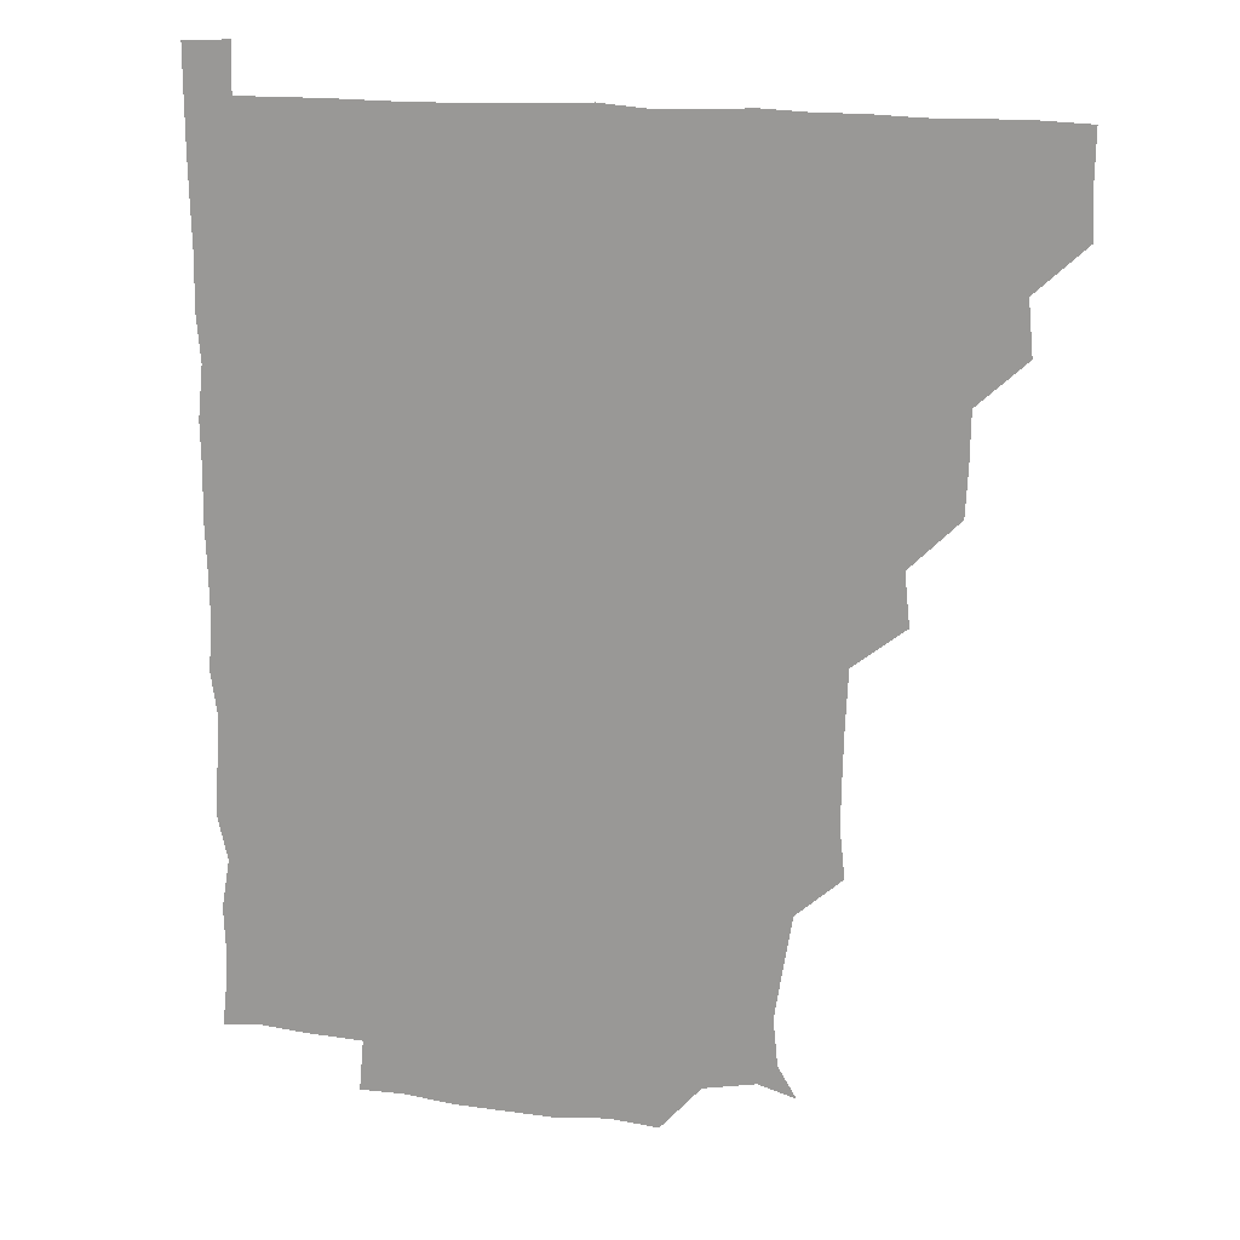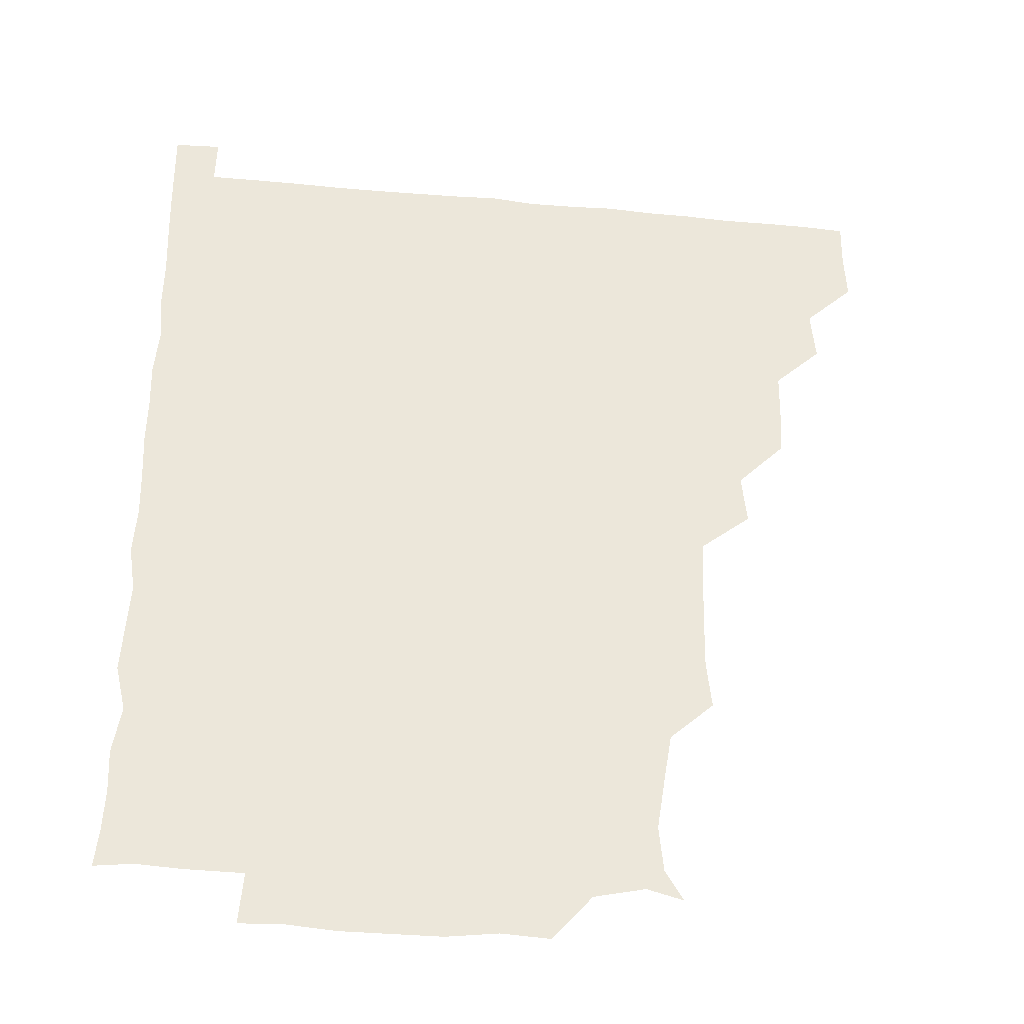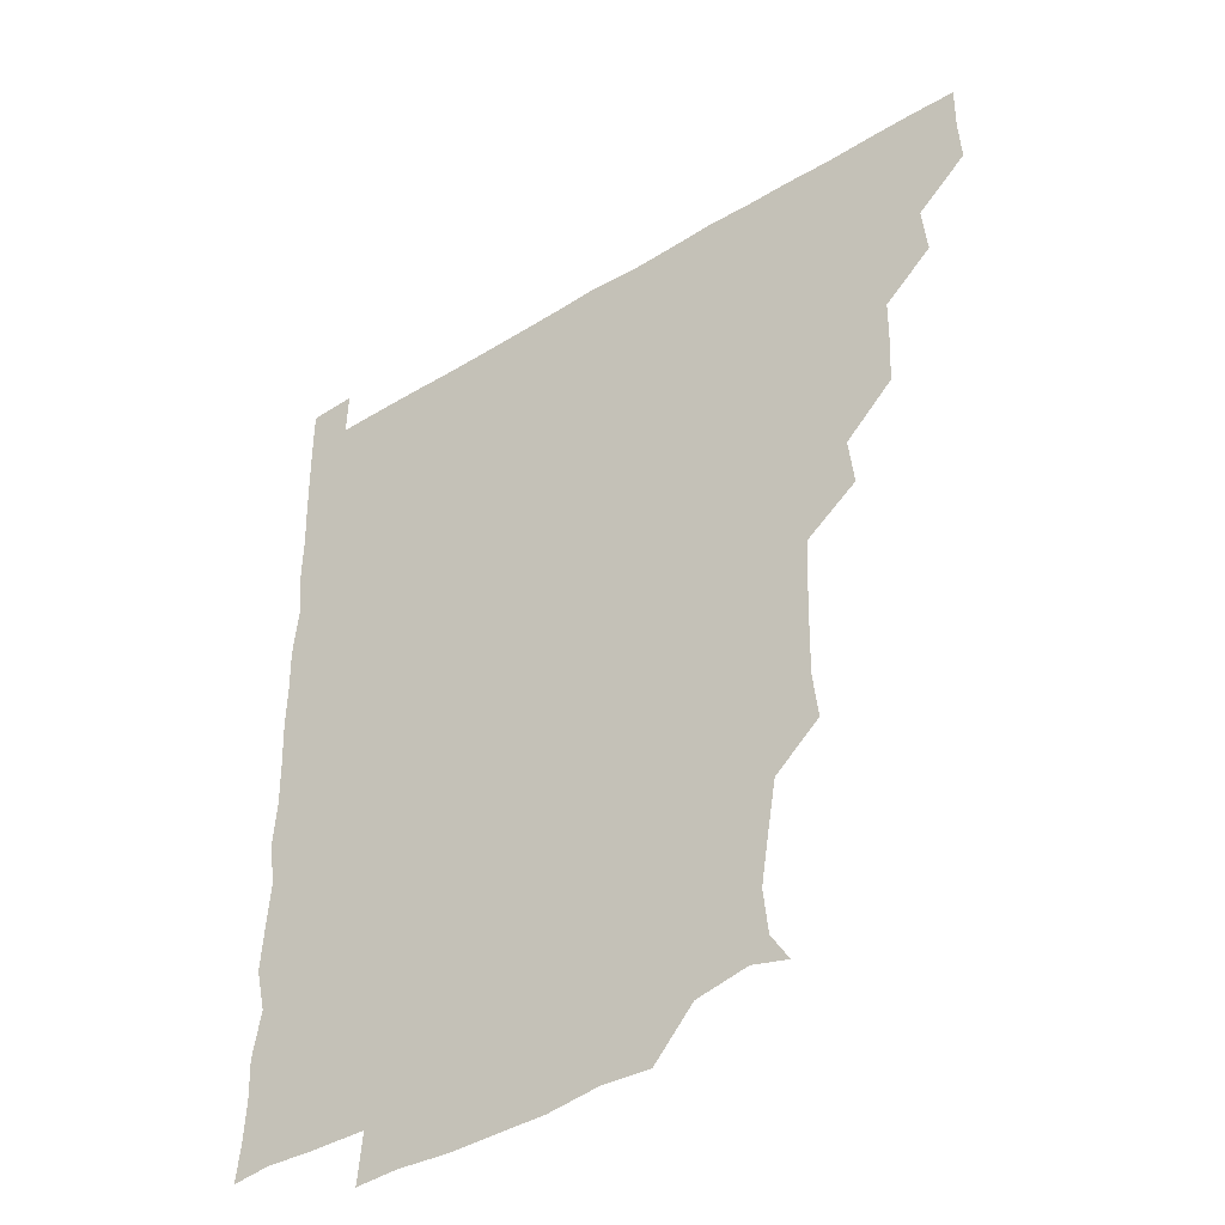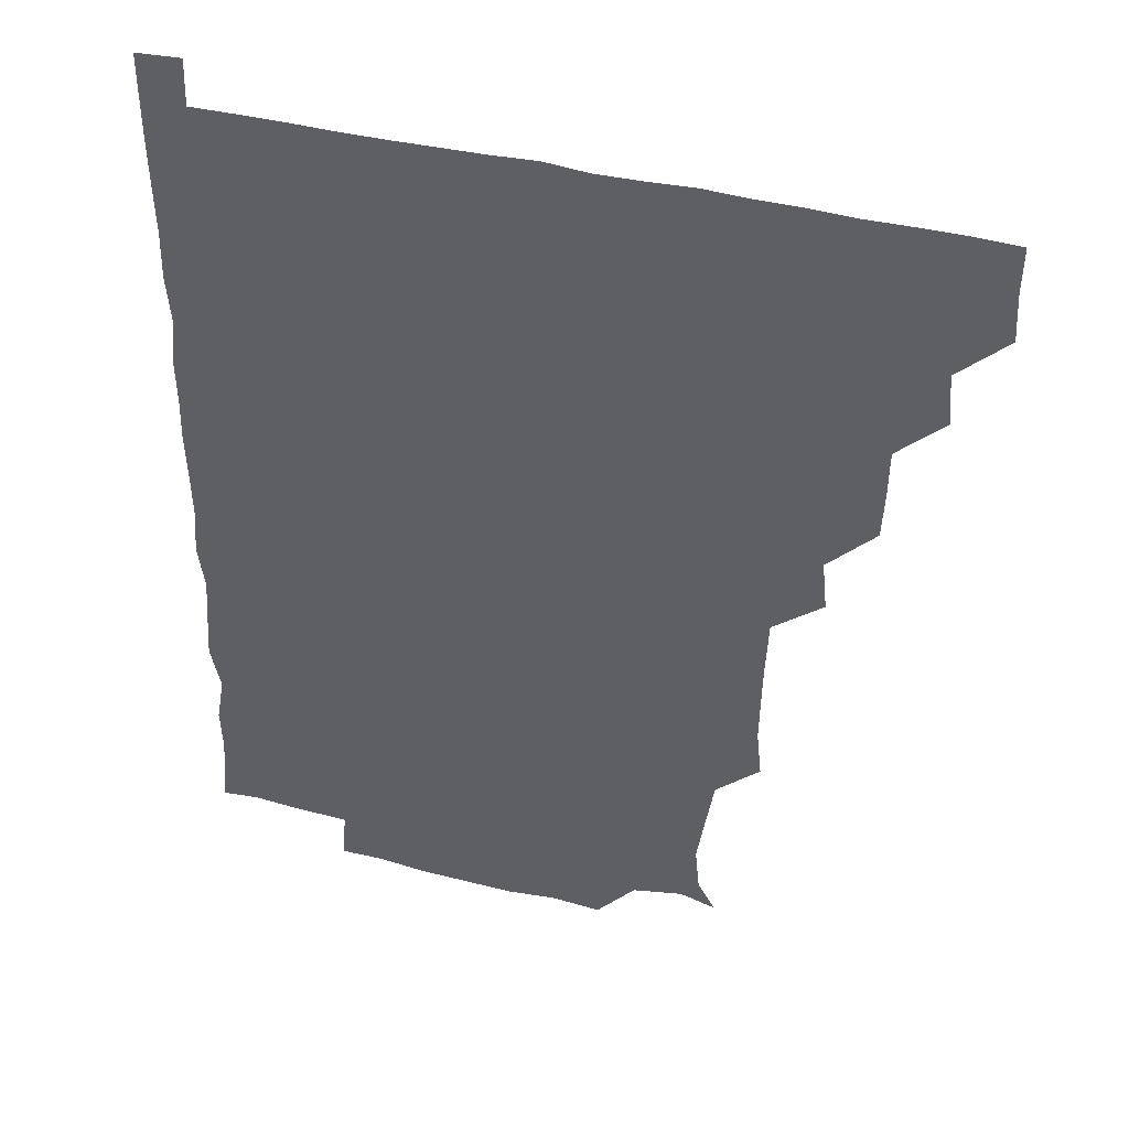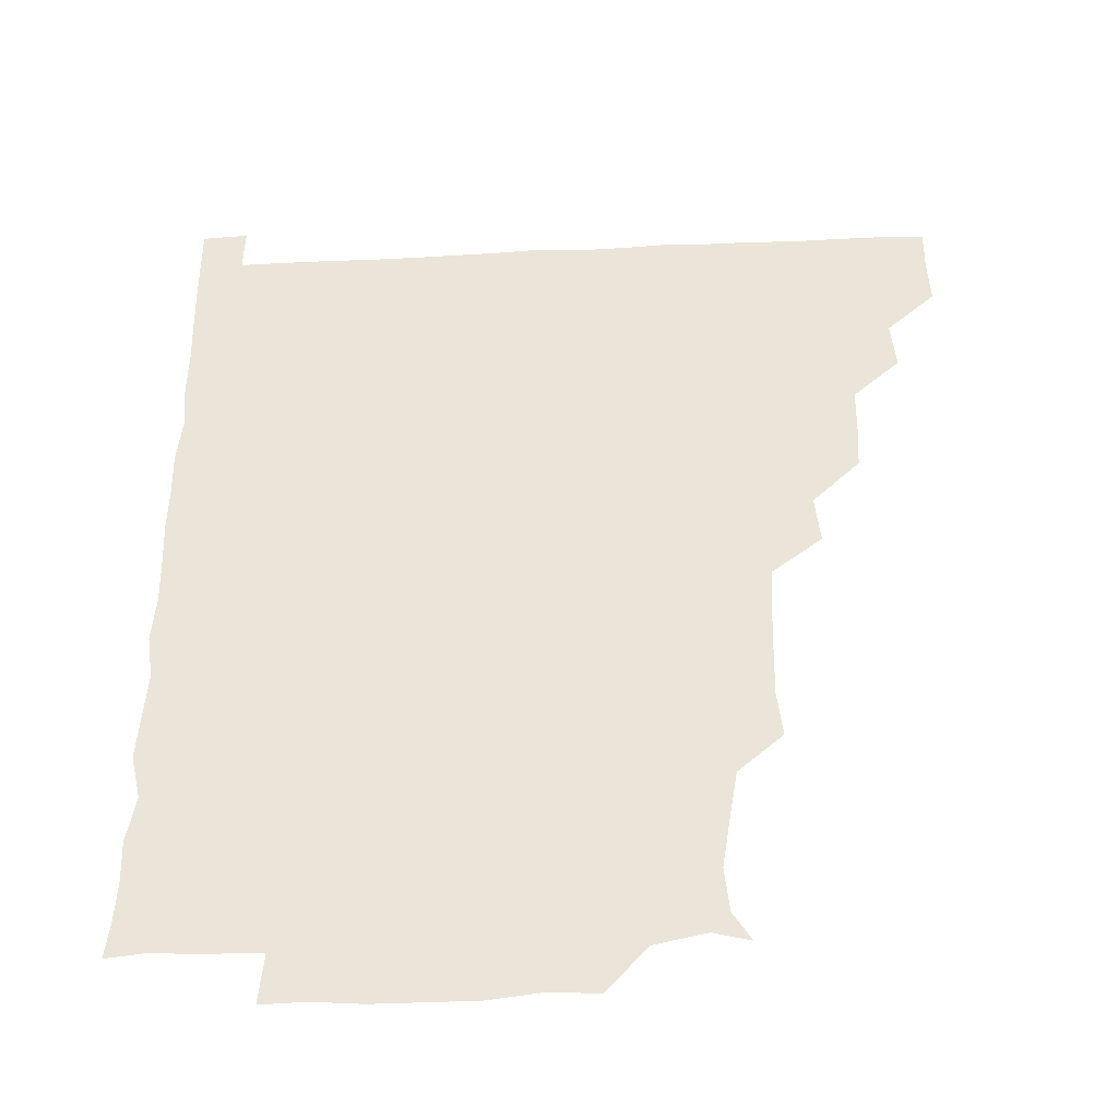
<metadata>
{"format":"obj","ext":"obj","renderer":"f3d","projection":"perspective","resolution":1024,"background":"white","views":[{"elev":17.1,"azim":-164.2,"up":"+Y"},{"elev":-35.2,"azim":172.8,"up":"+Y"},{"elev":-42.1,"azim":-143.8,"up":"+Y"},{"elev":41.1,"azim":-162.7,"up":"+Y"},{"elev":-41.1,"azim":-176.8,"up":"+Y"}]}
</metadata>
<code>
v 435.7 405.3 0
v 436.5 420.9 0
v 436.2 435.9 0
v 450.3 373.8 0
v 451.8 390.4 0
v 451 405.7 0
v 451.5 420.8 0
v 451 436.5 0
v 466.8 328.6 0
v 466 343.9 0
v 465.7 359.5 0
v 467 376.7 0
v 466.5 391.2 0
v 466.3 406.1 0
v 466.2 420.8 0
v 465.9 436.4 0
v 480.8 296.6 0
v 482.5 313 0
v 482 331.9 0
v 481.6 346.6 0
v 481.8 361.9 0
v 481.5 376.5 0
v 481.3 391.2 0
v 481.3 406 0
v 481.1 420.8 0
v 481.1 436.1 0
v 497.1 220.3 0
v 498.8 236 0
v 498.5 251.7 0
v 498.2 266.2 0
v 497.3 283.7 0
v 496.5 300.7 0
v 496.5 315.8 0
v 495.6 330.2 0
v 495.9 345.5 0
v 496.3 361.4 0
v 496.3 376.3 0
v 496.2 391.1 0
v 496.2 405.9 0
v 496.1 420.4 0
v 496.1 436.7 0
v 509.7 149.5 0
v 515.6 159.2 0
v 517.1 174.2 0
v 514.6 190.2 0
v 511.7 207.3 0
v 513.1 225.6 0
v 512.5 241.1 0
v 512.2 256 0
v 511.7 271.1 0
v 511.5 286.8 0
v 511.7 302 0
v 512.1 317.7 0
v 512 332 0
v 511.2 346.2 0
v 511.6 361.8 0
v 511.3 376.2 0
v 511.1 391 0
v 511 405.9 0
v 511 420.5 0
v 511.1 436.6 0
v 521.7 152.6 0
v 527.7 163.8 0
v 528.4 180.4 0
v 527 196 0
v 526.1 210.4 0
v 527.7 228 0
v 526.5 241.5 0
v 526.4 256.1 0
v 526.5 271.9 0
v 526 286.1 0
v 526.4 302.2 0
v 526.3 316 0
v 526.4 331.7 0
v 526.2 346.4 0
v 526.2 361.3 0
v 526.7 376.4 0
v 526 391.1 0
v 526.1 405.9 0
v 526 421 0
v 525.7 437.2 0
v 538.4 149 0
v 542.5 168.4 0
v 542.4 182.9 0
v 541.1 196.7 0
v 541.6 212.5 0
v 542 228.2 0
v 541.4 242 0
v 541.8 257.5 0
v 541.2 271.2 0
v 541.2 286.4 0
v 540.9 300.4 0
v 541.2 316.8 0
v 541.4 331.5 0
v 541.1 346.2 0
v 541 360.9 0
v 541.3 376.3 0
v 541.2 391 0
v 541.4 405.6 0
v 541.1 420.7 0
v 540.6 436.5 0
v 551.5 134.2 0
v 555.9 152.8 0
v 556.8 167.5 0
v 556.2 183.4 0
v 556.5 197.3 0
v 556.6 212 0
v 556.7 226.8 0
v 556.1 241.6 0
v 556.2 256.7 0
v 556.2 271.8 0
v 555.9 286.4 0
v 556.7 302.3 0
v 555.9 315.7 0
v 556.4 332.2 0
v 556 346.1 0
v 556.4 361.5 0
v 556.2 376.1 0
v 556 391 0
v 556.2 405.7 0
v 556.2 420.4 0
v 555.9 436.2 0
v 567.4 135.1 0
v 571.7 152.5 0
v 571.6 168.2 0
v 571.3 181.7 0
v 571.1 196.7 0
v 570 213 0
v 572.6 228 0
v 571 241.4 0
v 571.1 257 0
v 571.2 271.3 0
v 571 286 0
v 571.1 302.2 0
v 571.4 317 0
v 571.1 331.4 0
v 571.1 346.2 0
v 571.4 361.7 0
v 571 376.1 0
v 571.2 391 0
v 571 405.9 0
v 571 420.5 0
v 570.6 437.4 0
v 584.2 133 0
v 586.3 152.7 0
v 585.9 167.4 0
v 586.3 182 0
v 586.5 197.7 0
v 585.3 210.6 0
v 584.9 229.8 0
v 586.2 242.5 0
v 586.5 256.6 0
v 586.3 271.8 0
v 586.1 286.4 0
v 586 302 0
v 586 317 0
v 586.2 331.4 0
v 586 345.9 0
v 586.1 361.4 0
v 586.1 376.1 0
v 586.1 391 0
v 586.2 405.6 0
v 585.9 421 0
v 585.3 436.6 0
v 600.7 133 0
v 600.8 152.4 0
v 600.6 167.4 0
v 601.2 182.6 0
v 601.2 197.5 0
v 602.2 210.9 0
v 601.1 224.8 0
v 600.9 239.5 0
v 600.4 256.9 0
v 601 272 0
v 601.1 286.7 0
v 600.9 302.1 0
v 601.1 316 0
v 601 331.8 0
v 601.1 346.3 0
v 601.1 361.4 0
v 601.2 376.2 0
v 601.1 391 0
v 601 406 0
v 600.9 421.1 0
v 600.2 436.3 0
v 616.6 133 0
v 615.2 152.5 0
v 616.1 166.8 0
v 615.6 182.3 0
v 615.7 196.9 0
v 616.6 212.6 0
v 615.8 227.2 0
v 616 243.1 0
v 616.1 256.7 0
v 615.6 272.3 0
v 615.9 287 0
v 615.7 301.5 0
v 616.2 316.9 0
v 615.9 331.3 0
v 616.1 346.7 0
v 616 361.6 0
v 616.1 376.2 0
v 616.3 391.1 0
v 616.4 405.7 0
v 616.1 420.8 0
v 615.3 435.9 0
v 632.9 134.3 0
v 630.7 151.1 0
v 630.5 167.7 0
v 630.9 181.9 0
v 630.4 197.3 0
v 630.7 213.1 0
v 630.6 227.9 0
v 630.5 242.2 0
v 631.1 257.6 0
v 630.9 271.5 0
v 630.7 286.9 0
v 630.7 301 0
v 630.3 318.2 0
v 630.8 331.8 0
v 630.8 347.2 0
v 631 361.3 0
v 631.1 376.1 0
v 631.1 391.1 0
v 631.2 406 0
v 631.3 420.7 0
v 630.7 435.8 0
v 647 133.8 0
v 645.5 150.4 0
v 645.6 166.1 0
v 645 182.7 0
v 645.2 197.7 0
v 645 213.3 0
v 645.5 227.5 0
v 646.1 240.4 0
v 644.7 258.1 0
v 645.5 272.1 0
v 645.2 287.3 0
v 646.4 300.5 0
v 645.4 316.5 0
v 645.7 331.2 0
v 645.1 347.4 0
v 645.9 361.2 0
v 645.9 377.2 0
v 646 391.2 0
v 646.1 406 0
v 646.2 420.7 0
v 645.7 436.1 0
v 664.4 150.6 0
v 660.3 167.8 0
v 660 182.4 0
v 659.8 197.5 0
v 659.4 212.7 0
v 659.6 228.2 0
v 660.1 242.3 0
v 660.2 256.6 0
v 659.9 272.3 0
v 660.5 286.2 0
v 660.1 302.5 0
v 660 317.1 0
v 661 330.9 0
v 660.8 346.1 0
v 660.7 361.1 0
v 660.3 377.1 0
v 660.7 391.5 0
v 661 406.1 0
v 661.1 420.9 0
v 660.9 436 0
v 679.4 151.5 0
v 675.8 166.4 0
v 674.5 181.9 0
v 674.4 196.6 0
v 673.8 211.2 0
v 674.3 227 0
v 674 241.7 0
v 674.2 256.2 0
v 674.8 271.4 0
v 674 286.9 0
v 674.2 301.8 0
v 675.7 315.5 0
v 674.7 331.8 0
v 674.4 347.1 0
v 675.1 361.3 0
v 675.4 376.3 0
v 675.7 391.1 0
v 675.8 406.3 0
v 676 421 0
v 676.2 435.9 0
v 675.8 451.4 0
v 691.7 150 0
v 690.3 162.2 0
v 689.6 175.7 0
v 690.2 189.6 0
v 687.5 205.2 0
v 690.9 219.9 0
v 689.9 234.9 0
v 688.8 250.7 0
v 690.9 265.7 0
v 689.8 281.3 0
v 690.1 297 0
v 690.7 312.3 0
v 690.4 327.5 0
v 690.7 342.3 0
v 689 359 0
v 690.4 374.1 0
v 690.1 390.3 0
v 690.5 405.8 0
v 690.8 421 0
v 690.9 436 0
v 690.9 450.6 0
f 5 6 1
f 1 6 2
f 6 7 2
f 2 7 3
f 7 8 3
f 11 12 4
f 4 12 5
f 12 13 5
f 5 13 6
f 13 14 6
f 6 14 7
f 14 15 7
f 7 15 8
f 15 16 8
f 18 19 9
f 9 19 10
f 19 20 10
f 10 20 11
f 20 21 11
f 11 21 12
f 21 22 12
f 12 22 13
f 22 23 13
f 13 23 14
f 23 24 14
f 14 24 15
f 24 25 15
f 15 25 16
f 25 26 16
f 31 32 17
f 17 32 18
f 32 33 18
f 18 33 19
f 33 34 19
f 19 34 20
f 34 35 20
f 20 35 21
f 35 36 21
f 21 36 22
f 36 37 22
f 22 37 23
f 37 38 23
f 23 38 24
f 38 39 24
f 24 39 25
f 39 40 25
f 25 40 26
f 40 41 26
f 46 47 27
f 27 47 28
f 47 48 28
f 28 48 29
f 48 49 29
f 29 49 30
f 49 50 30
f 30 50 31
f 50 51 31
f 31 51 32
f 51 52 32
f 32 52 33
f 52 53 33
f 33 53 34
f 53 54 34
f 34 54 35
f 54 55 35
f 35 55 36
f 55 56 36
f 36 56 37
f 56 57 37
f 37 57 38
f 57 58 38
f 38 58 39
f 58 59 39
f 39 59 40
f 59 60 40
f 40 60 41
f 60 61 41
f 42 62 43
f 62 63 43
f 43 63 44
f 63 64 44
f 44 64 45
f 64 65 45
f 45 65 46
f 65 66 46
f 46 66 47
f 66 67 47
f 47 67 48
f 67 68 48
f 48 68 49
f 68 69 49
f 49 69 50
f 69 70 50
f 50 70 51
f 70 71 51
f 51 71 52
f 71 72 52
f 52 72 53
f 72 73 53
f 53 73 54
f 73 74 54
f 54 74 55
f 74 75 55
f 55 75 56
f 75 76 56
f 56 76 57
f 76 77 57
f 57 77 58
f 77 78 58
f 58 78 59
f 78 79 59
f 59 79 60
f 79 80 60
f 60 80 61
f 80 81 61
f 62 82 63
f 82 83 63
f 63 83 64
f 83 84 64
f 64 84 65
f 84 85 65
f 65 85 66
f 85 86 66
f 66 86 67
f 86 87 67
f 67 87 68
f 87 88 68
f 68 88 69
f 88 89 69
f 69 89 70
f 89 90 70
f 70 90 71
f 90 91 71
f 71 91 72
f 91 92 72
f 72 92 73
f 92 93 73
f 73 93 74
f 93 94 74
f 74 94 75
f 94 95 75
f 75 95 76
f 95 96 76
f 76 96 77
f 96 97 77
f 77 97 78
f 97 98 78
f 78 98 79
f 98 99 79
f 79 99 80
f 99 100 80
f 80 100 81
f 100 101 81
f 102 103 82
f 82 103 83
f 103 104 83
f 83 104 84
f 104 105 84
f 84 105 85
f 105 106 85
f 85 106 86
f 106 107 86
f 86 107 87
f 107 108 87
f 87 108 88
f 108 109 88
f 88 109 89
f 109 110 89
f 89 110 90
f 110 111 90
f 90 111 91
f 111 112 91
f 91 112 92
f 112 113 92
f 92 113 93
f 113 114 93
f 93 114 94
f 114 115 94
f 94 115 95
f 115 116 95
f 95 116 96
f 116 117 96
f 96 117 97
f 117 118 97
f 97 118 98
f 118 119 98
f 98 119 99
f 119 120 99
f 99 120 100
f 120 121 100
f 100 121 101
f 121 122 101
f 102 123 103
f 123 124 103
f 103 124 104
f 124 125 104
f 104 125 105
f 125 126 105
f 105 126 106
f 126 127 106
f 106 127 107
f 127 128 107
f 107 128 108
f 128 129 108
f 108 129 109
f 129 130 109
f 109 130 110
f 130 131 110
f 110 131 111
f 131 132 111
f 111 132 112
f 132 133 112
f 112 133 113
f 133 134 113
f 113 134 114
f 134 135 114
f 114 135 115
f 135 136 115
f 115 136 116
f 136 137 116
f 116 137 117
f 137 138 117
f 117 138 118
f 138 139 118
f 118 139 119
f 139 140 119
f 119 140 120
f 140 141 120
f 120 141 121
f 141 142 121
f 121 142 122
f 142 143 122
f 123 144 124
f 144 145 124
f 124 145 125
f 145 146 125
f 125 146 126
f 146 147 126
f 126 147 127
f 147 148 127
f 127 148 128
f 148 149 128
f 128 149 129
f 149 150 129
f 129 150 130
f 150 151 130
f 130 151 131
f 151 152 131
f 131 152 132
f 152 153 132
f 132 153 133
f 153 154 133
f 133 154 134
f 154 155 134
f 134 155 135
f 155 156 135
f 135 156 136
f 156 157 136
f 136 157 137
f 157 158 137
f 137 158 138
f 158 159 138
f 138 159 139
f 159 160 139
f 139 160 140
f 160 161 140
f 140 161 141
f 161 162 141
f 141 162 142
f 162 163 142
f 142 163 143
f 163 164 143
f 144 165 145
f 165 166 145
f 145 166 146
f 166 167 146
f 146 167 147
f 167 168 147
f 147 168 148
f 168 169 148
f 148 169 149
f 169 170 149
f 149 170 150
f 170 171 150
f 150 171 151
f 171 172 151
f 151 172 152
f 172 173 152
f 152 173 153
f 173 174 153
f 153 174 154
f 174 175 154
f 154 175 155
f 175 176 155
f 155 176 156
f 176 177 156
f 156 177 157
f 177 178 157
f 157 178 158
f 178 179 158
f 158 179 159
f 179 180 159
f 159 180 160
f 180 181 160
f 160 181 161
f 181 182 161
f 161 182 162
f 182 183 162
f 162 183 163
f 183 184 163
f 163 184 164
f 184 185 164
f 165 186 166
f 186 187 166
f 166 187 167
f 187 188 167
f 167 188 168
f 188 189 168
f 168 189 169
f 189 190 169
f 169 190 170
f 190 191 170
f 170 191 171
f 191 192 171
f 171 192 172
f 192 193 172
f 172 193 173
f 193 194 173
f 173 194 174
f 194 195 174
f 174 195 175
f 195 196 175
f 175 196 176
f 196 197 176
f 176 197 177
f 197 198 177
f 177 198 178
f 198 199 178
f 178 199 179
f 199 200 179
f 179 200 180
f 200 201 180
f 180 201 181
f 201 202 181
f 181 202 182
f 202 203 182
f 182 203 183
f 203 204 183
f 183 204 184
f 204 205 184
f 184 205 185
f 205 206 185
f 186 207 187
f 207 208 187
f 187 208 188
f 208 209 188
f 188 209 189
f 209 210 189
f 189 210 190
f 210 211 190
f 190 211 191
f 211 212 191
f 191 212 192
f 212 213 192
f 192 213 193
f 213 214 193
f 193 214 194
f 214 215 194
f 194 215 195
f 215 216 195
f 195 216 196
f 216 217 196
f 196 217 197
f 217 218 197
f 197 218 198
f 218 219 198
f 198 219 199
f 219 220 199
f 199 220 200
f 220 221 200
f 200 221 201
f 221 222 201
f 201 222 202
f 222 223 202
f 202 223 203
f 223 224 203
f 203 224 204
f 224 225 204
f 204 225 205
f 225 226 205
f 205 226 206
f 226 227 206
f 207 228 208
f 228 229 208
f 208 229 209
f 229 230 209
f 209 230 210
f 230 231 210
f 210 231 211
f 231 232 211
f 211 232 212
f 232 233 212
f 212 233 213
f 233 234 213
f 213 234 214
f 234 235 214
f 214 235 215
f 235 236 215
f 215 236 216
f 236 237 216
f 216 237 217
f 237 238 217
f 217 238 218
f 238 239 218
f 218 239 219
f 239 240 219
f 219 240 220
f 240 241 220
f 220 241 221
f 241 242 221
f 221 242 222
f 242 243 222
f 222 243 223
f 243 244 223
f 223 244 224
f 244 245 224
f 224 245 225
f 245 246 225
f 225 246 226
f 246 247 226
f 226 247 227
f 247 248 227
f 229 249 230
f 249 250 230
f 230 250 231
f 250 251 231
f 231 251 232
f 251 252 232
f 232 252 233
f 252 253 233
f 233 253 234
f 253 254 234
f 234 254 235
f 254 255 235
f 235 255 236
f 255 256 236
f 236 256 237
f 256 257 237
f 237 257 238
f 257 258 238
f 238 258 239
f 258 259 239
f 239 259 240
f 259 260 240
f 240 260 241
f 260 261 241
f 241 261 242
f 261 262 242
f 242 262 243
f 262 263 243
f 243 263 244
f 263 264 244
f 244 264 245
f 264 265 245
f 245 265 246
f 265 266 246
f 246 266 247
f 266 267 247
f 247 267 248
f 267 268 248
f 249 269 250
f 269 270 250
f 250 270 251
f 270 271 251
f 251 271 252
f 271 272 252
f 252 272 253
f 272 273 253
f 253 273 254
f 273 274 254
f 254 274 255
f 274 275 255
f 255 275 256
f 275 276 256
f 256 276 257
f 276 277 257
f 257 277 258
f 277 278 258
f 258 278 259
f 278 279 259
f 259 279 260
f 279 280 260
f 260 280 261
f 280 281 261
f 261 281 262
f 281 282 262
f 262 282 263
f 282 283 263
f 263 283 264
f 283 284 264
f 264 284 265
f 284 285 265
f 265 285 266
f 285 286 266
f 266 286 267
f 286 287 267
f 267 287 268
f 287 288 268
f 269 290 270
f 290 291 270
f 270 291 271
f 291 292 271
f 271 292 272
f 292 293 272
f 272 293 273
f 293 294 273
f 273 294 274
f 294 295 274
f 274 295 275
f 295 296 275
f 275 296 276
f 296 297 276
f 276 297 277
f 297 298 277
f 277 298 278
f 298 299 278
f 278 299 279
f 299 300 279
f 279 300 280
f 300 301 280
f 280 301 281
f 301 302 281
f 281 302 282
f 302 303 282
f 282 303 283
f 303 304 283
f 283 304 284
f 304 305 284
f 284 305 285
f 305 306 285
f 285 306 286
f 306 307 286
f 286 307 287
f 307 308 287
f 287 308 288
f 308 309 288
f 288 309 289
f 309 310 289

</code>
